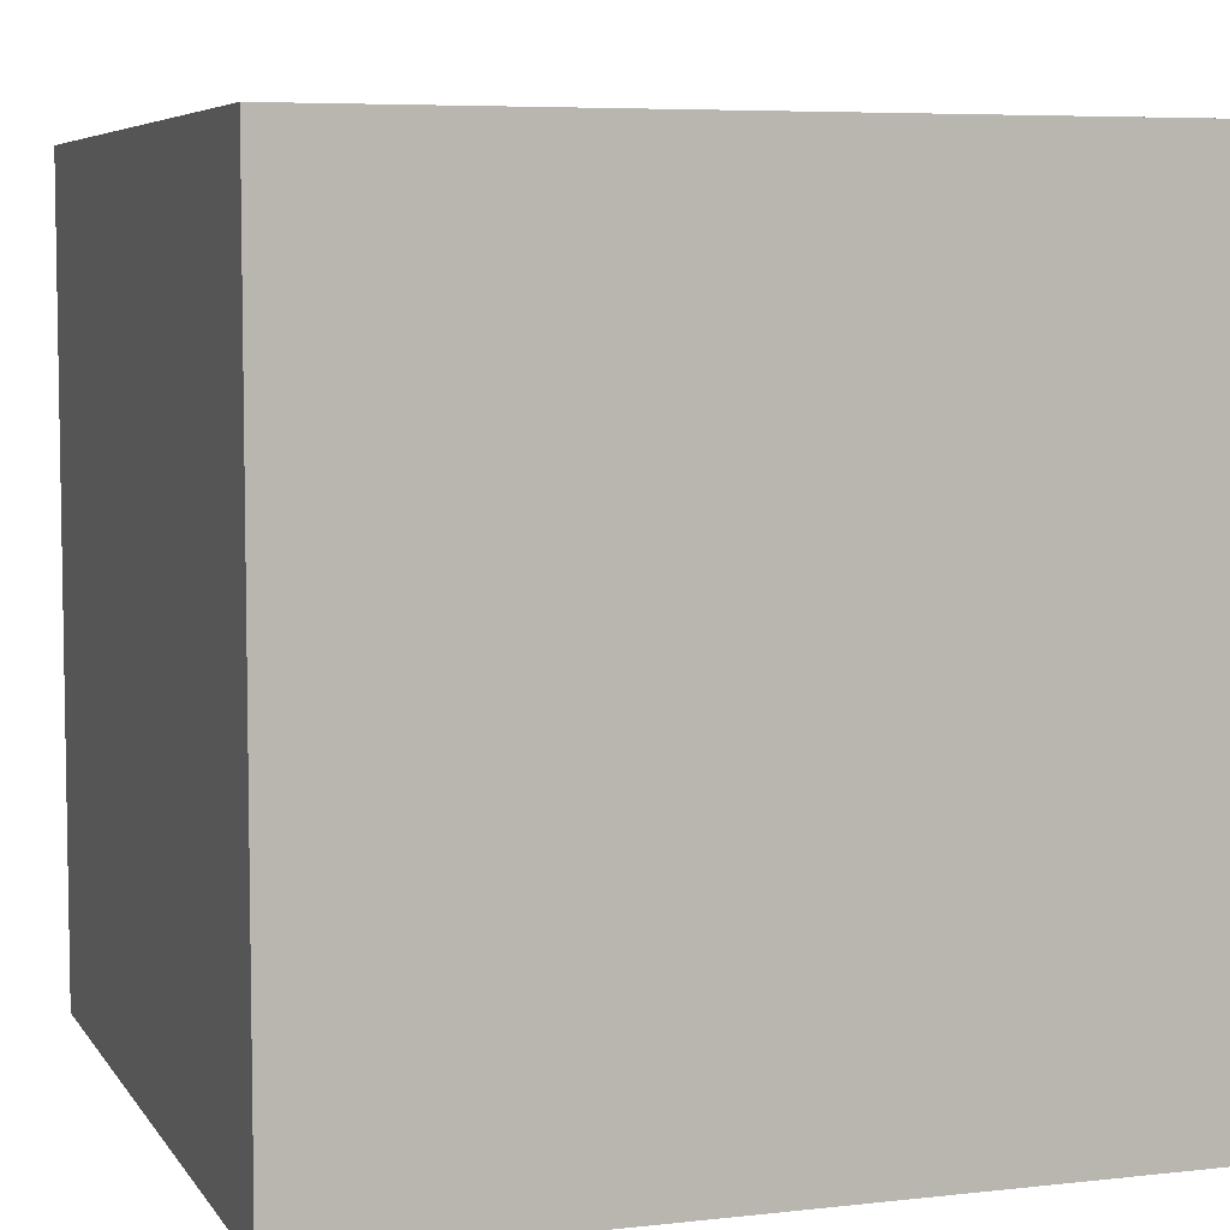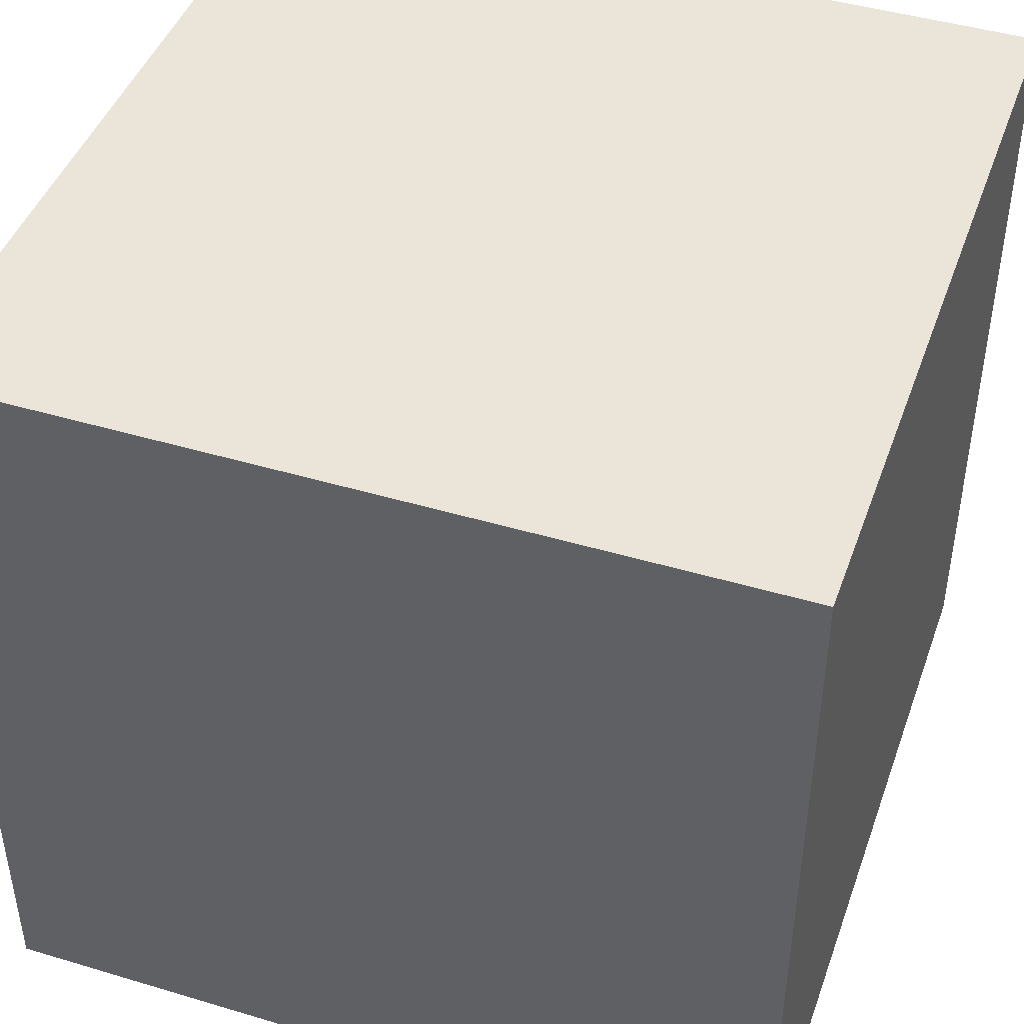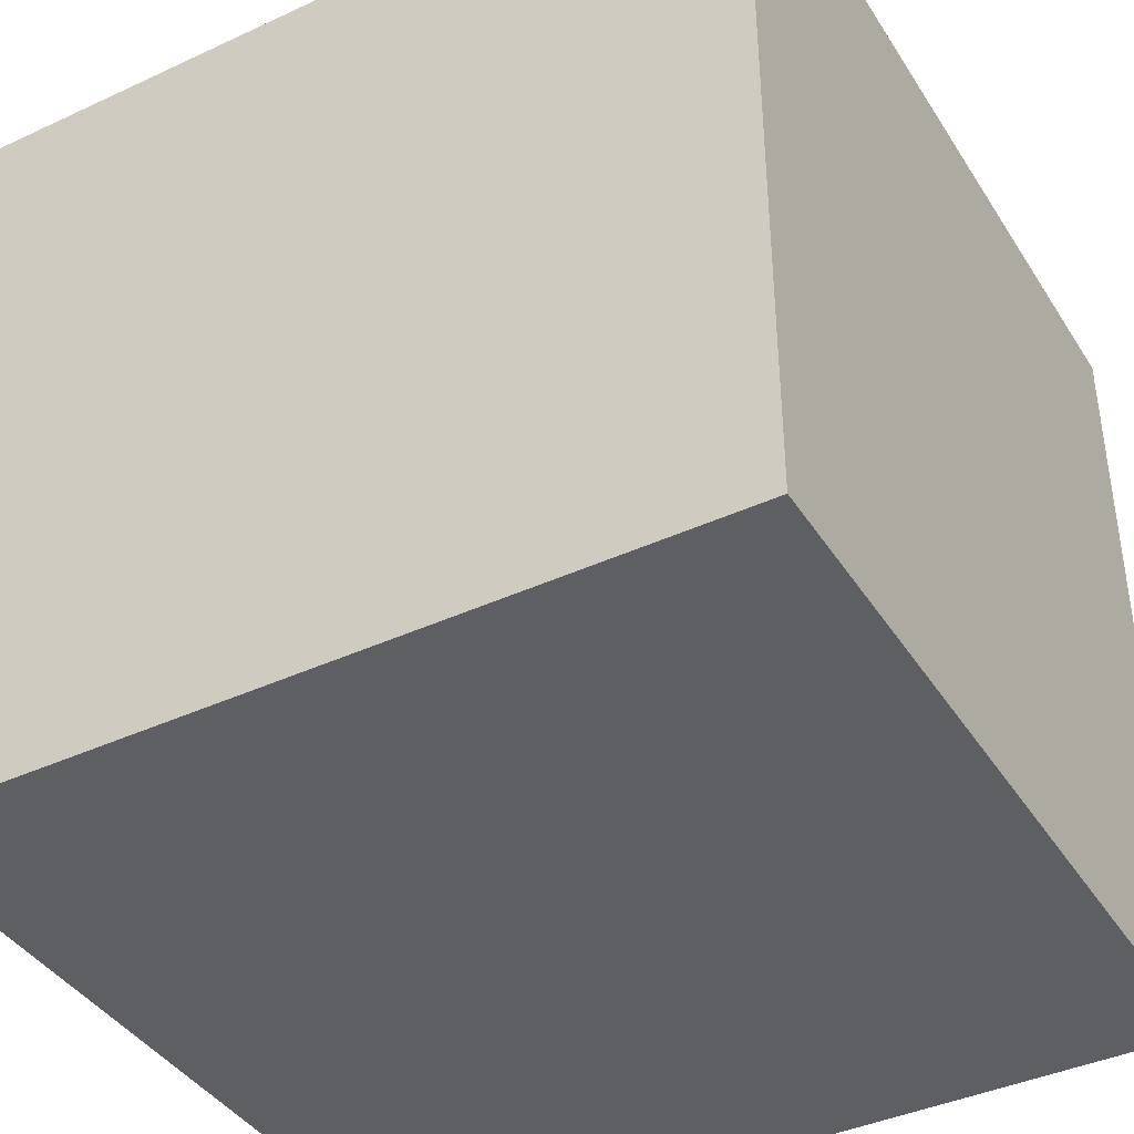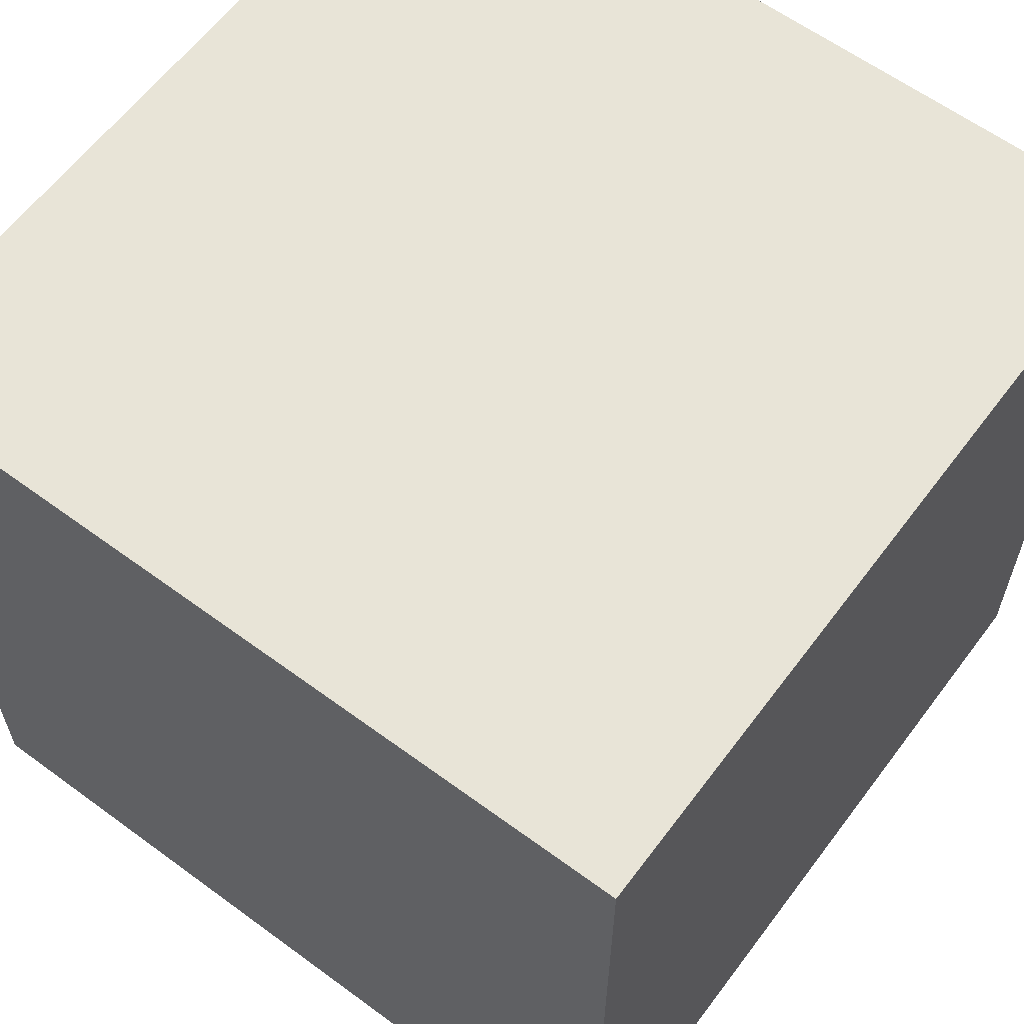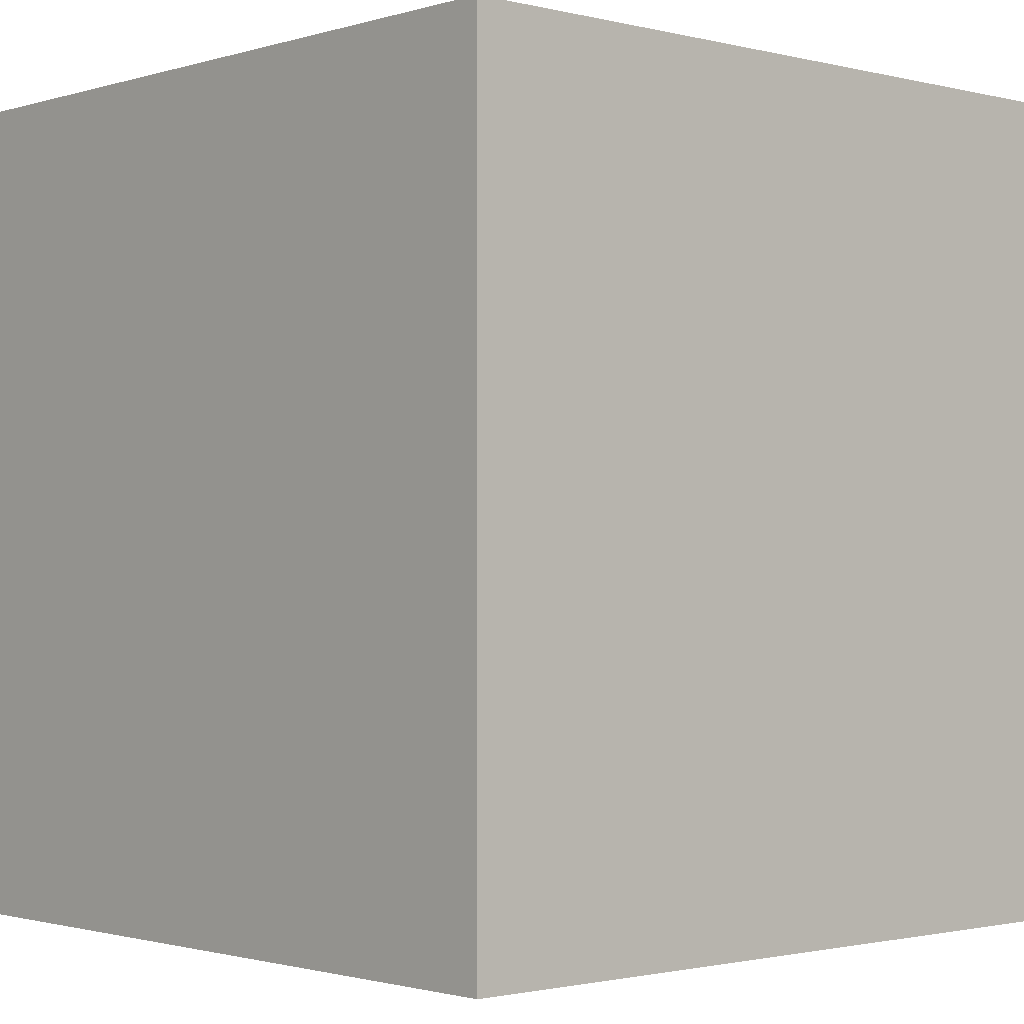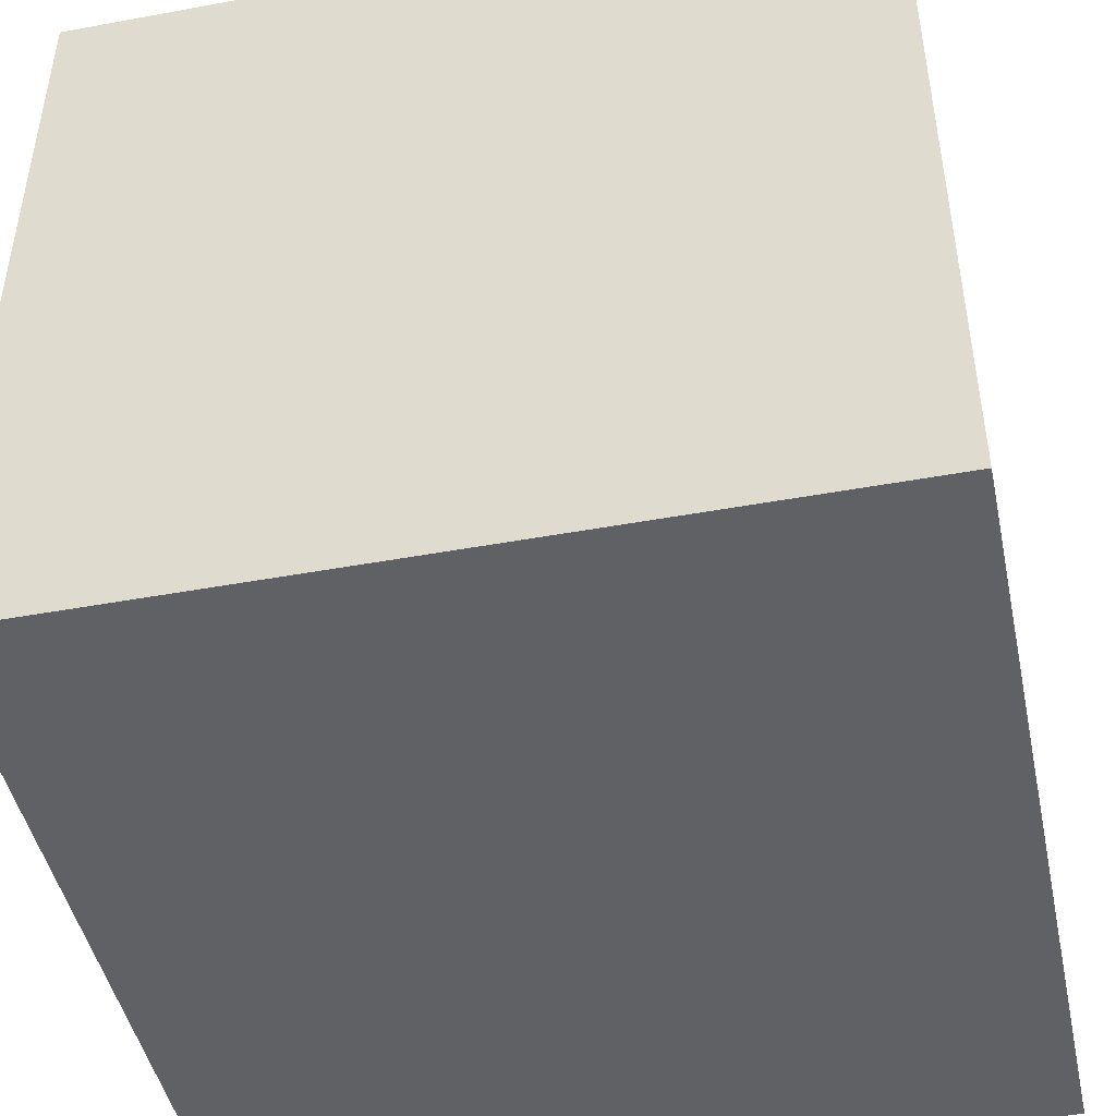
<metadata>
{"format":"obj","ext":"obj","renderer":"f3d","projection":"perspective","resolution":1024,"background":"white","views":[{"elev":6.2,"azim":-18.7,"up":"+Y"},{"elev":44.6,"azim":-70.8,"up":"+Z"},{"elev":-40.5,"azim":119.6,"up":"+Z"},{"elev":61.4,"azim":126.8,"up":"+Z"},{"elev":-1.4,"azim":-42.2,"up":"+Y"},{"elev":-46.1,"azim":-168.1,"up":"+Z"}]}
</metadata>
<code>
o Cube
v -1 1 1
v -1 -1 1
v -1 1 -1
v -1 -1 -1
v 1 1 1
v 1 -1 1
v 1 1 -1
v 1 -1 -1
f 5 3 1
f 3 8 4
f 7 6 8
f 2 8 6
f 5 7 3
f 3 7 8
f 7 5 6
f 2 4 8
f 5 2 6
f 5 1 2
f 1 4 2
f 1 3 4

</code>
